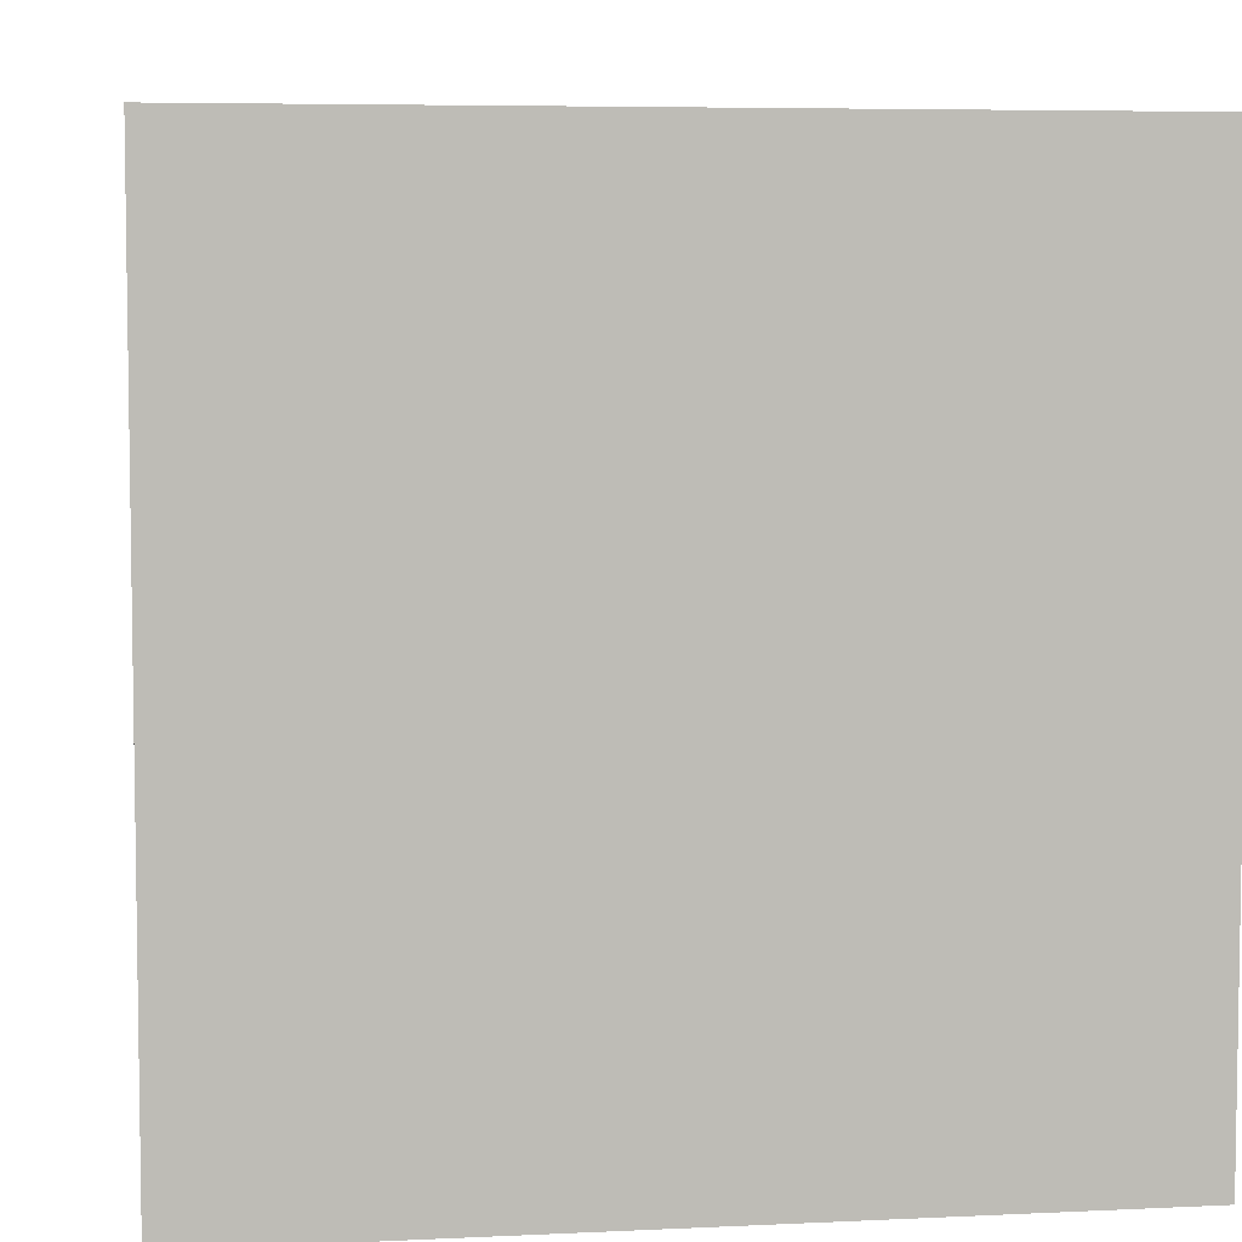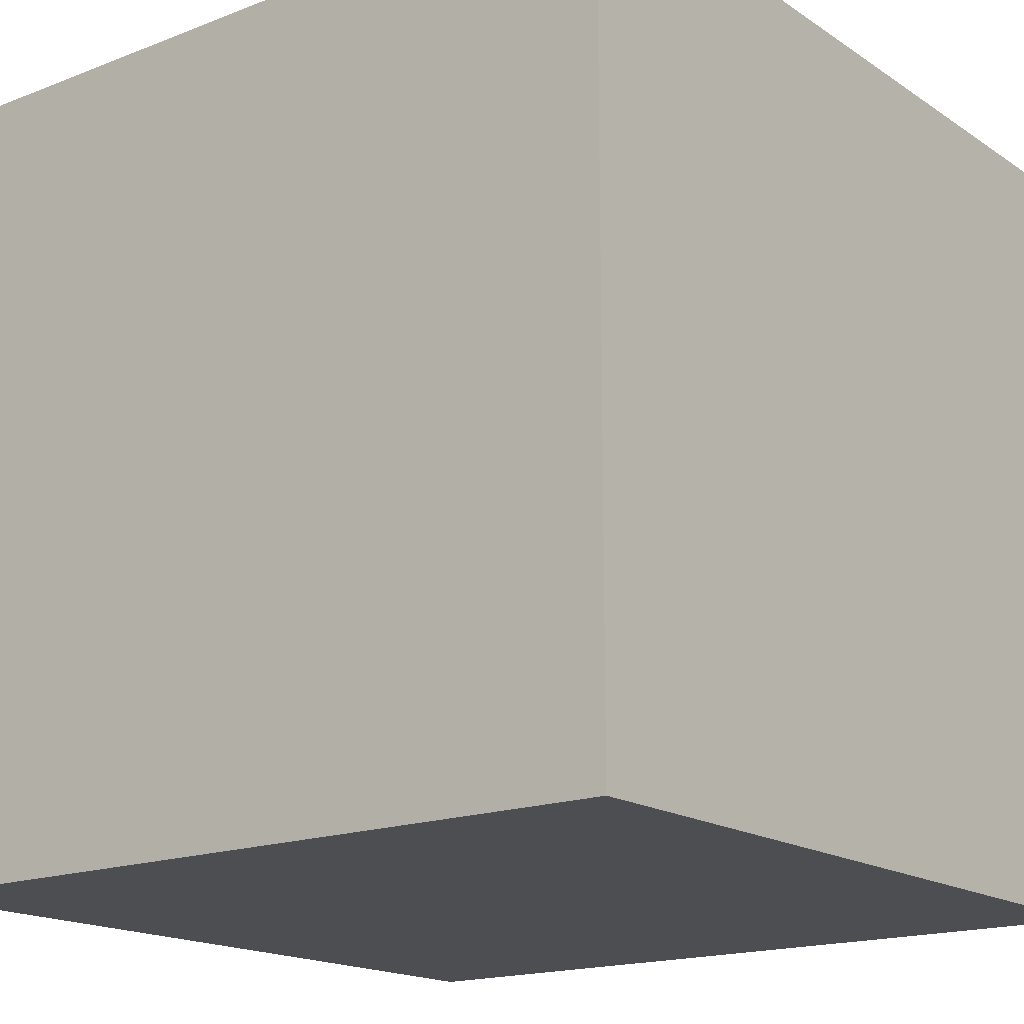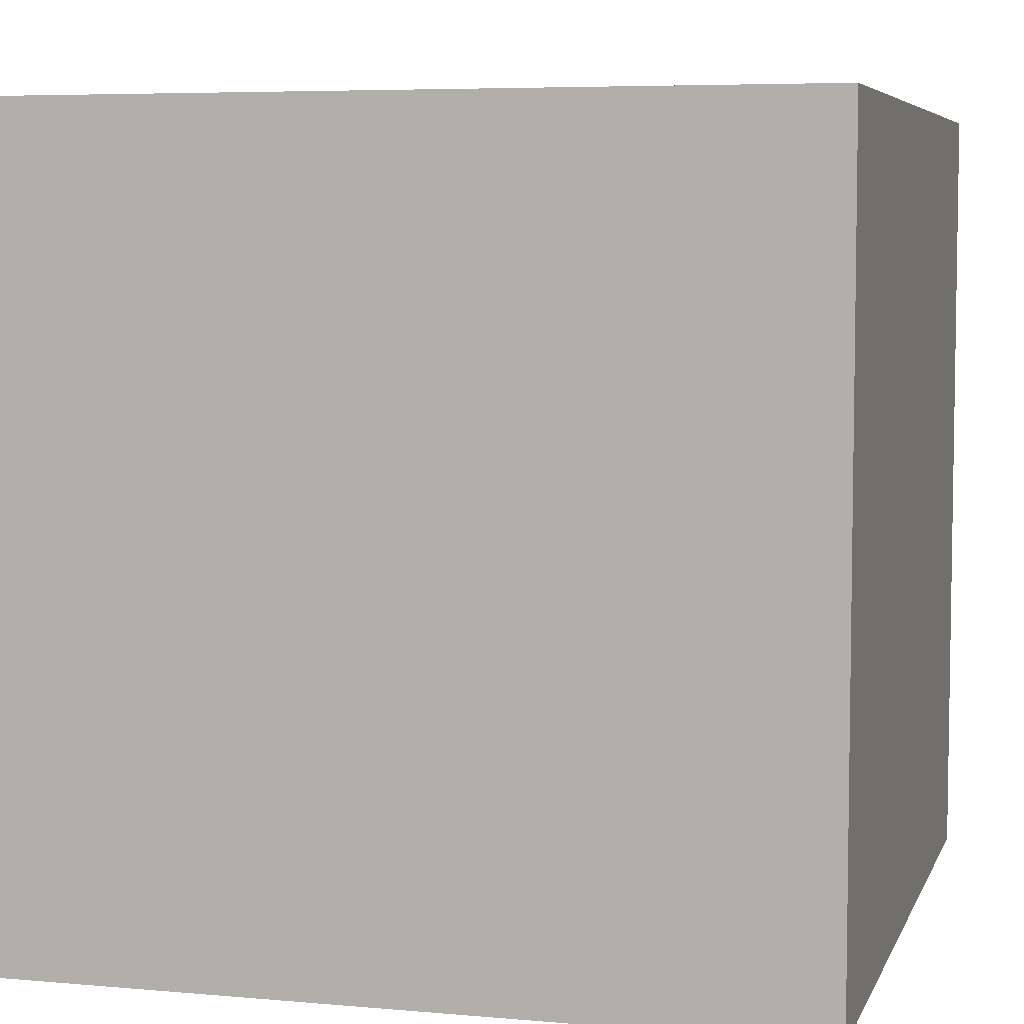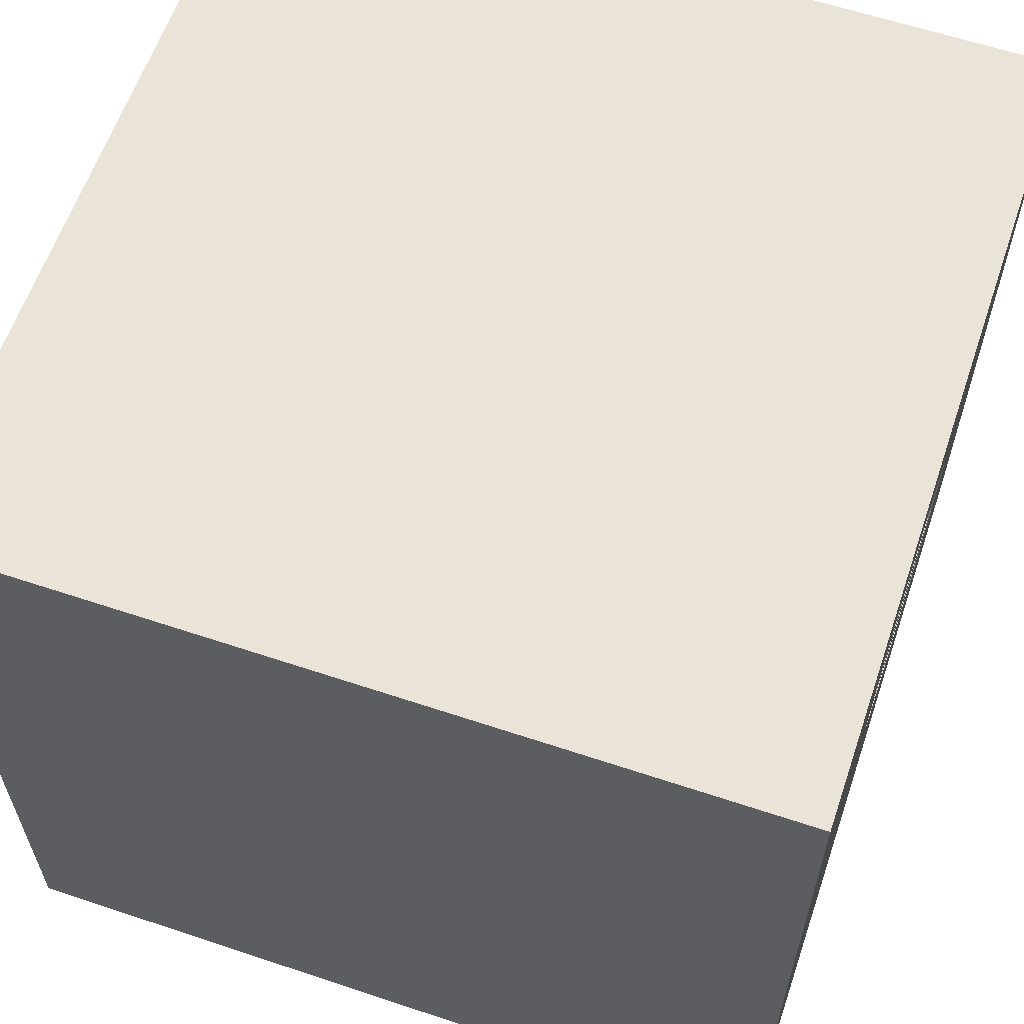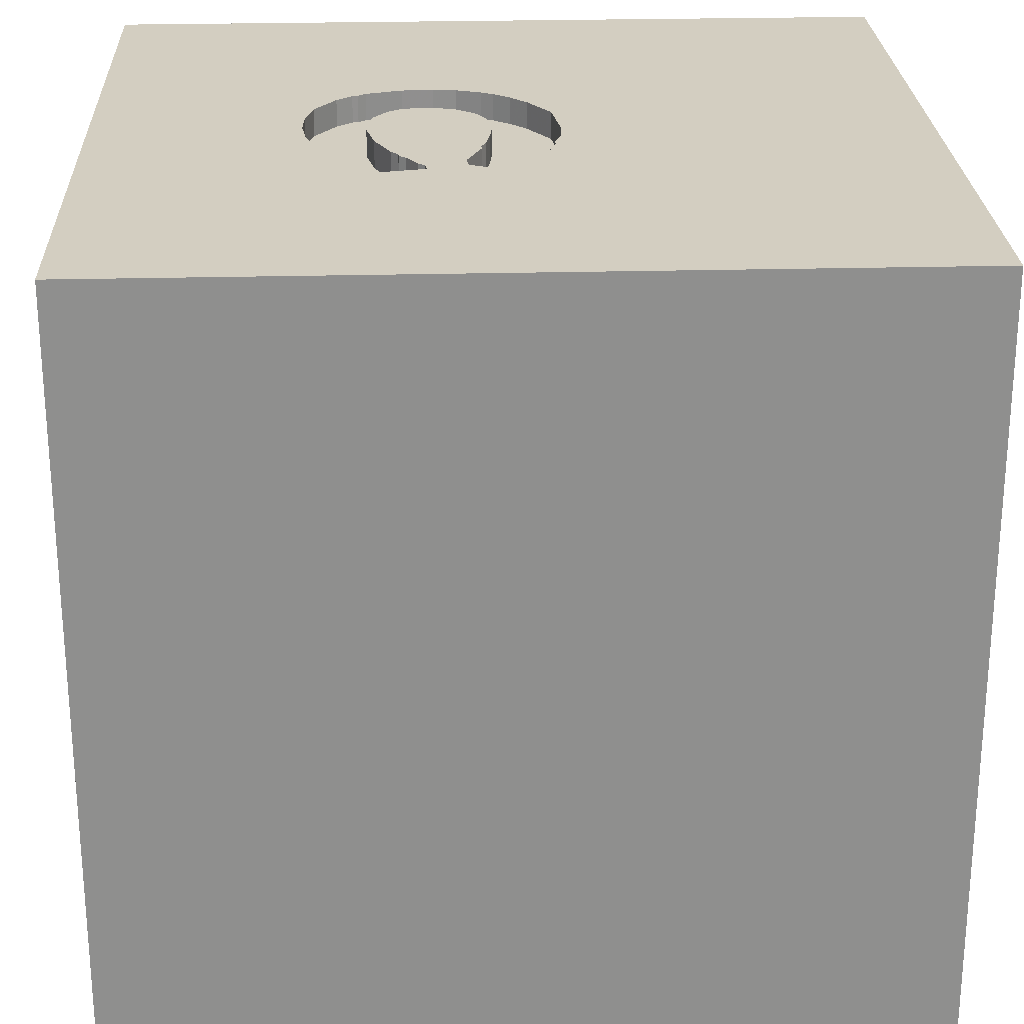
<metadata>
{"format":"obj","ext":"obj","renderer":"f3d","projection":"perspective","resolution":1024,"background":"white","views":[{"elev":5.8,"azim":171.6,"up":"+Y"},{"elev":-17.2,"azim":-142.3,"up":"+Y"},{"elev":5.9,"azim":105.3,"up":"+Y"},{"elev":61.1,"azim":108.8,"up":"+Z"},{"elev":25.0,"azim":87.6,"up":"+Y"}]}
</metadata>
<code>
o horseshoe_163
v 0.3593 1.5 0.6172
v -0.4982 1.5 0.3885
v -0.4982 1.4 0.3885
v -0.3902 1.5 -0.007556
v -0.004131 1.5 0.5156
v -0.004129 1.4 0.5156
v 0.2918 1.5 0.1397
v 0.07643 1.5 0.7281
v -0.2657 1.5 0.7087
v -0.4598 1.5 0.5215
v -0.2657 1.4 0.7087
v 0.3419 1.5 -0.09166
v -0.5111 0.07161 -1.5
v -0.8333 -1.5 -0.8854
v -1.094 -1.5 -0.02604
v -0.4036 -1.5 1.302
v -0.8333 -1.5 1.5
v -0.651 -1.5 0.8984
v -0.612 1.042 1.5
v -0.8919 1.5 -0.319
v -0.7324 1.5 1.139
v -0.8984 -1.172 -1.5
v -0.5026 1.5 0.2723
v -0.008404 1.5 -0.1737
v 0.3282 1.5 0.3771
v 0.3282 1.4 0.3771
v 0.5729 -1.159 1.5
v 0.638 0.3743 -1.5
v 0.4167 0.1562 1.5
v 0.3906 1.211 -1.5
v 0.1693 1.152 1.5
v 0.06185 -1.066 -1.5
v 0.4948 -0.612 1.5
v 0.1562 -1.5 -0.8333
v 0.4167 -1.5 0.4687
v 0.4557 -1.5 -0.2083
v 0.5729 -1.5 1.146
v -0.1302 -1.5 -1.5
v 0.2083 -1.5 -1.25
v 0.1302 -1.5 1.5
v 0.638 0.5208 1.5
v 0.804 1.5 -0.6673
v 0.6836 1.5 1.139
v 0.31 1.5 0.4007
v 0.1042 1.5 -1.5
v -0.1562 1.5 1.5
v 0.2889 1.5 0.6476
v -0.4598 1.4 0.5215
v 0.4154 1.5 0.3128
v 0.4154 1.4 0.3128
v -0.4616 1.5 0.0972
v -0.2264 1.5 0.4383
v 0.4572 1.5 0.3074
v 0.4217 1.5 -0.04891
v 0.4217 1.4 -0.04891
v -0.1823 -1.146 1.5
v 0 -0 1.5
v 0 -1.5 0.05208
v 0 -1.5 0.6771
v -0.1562 -1.5 -0.4167
v -0.1042 0.7552 1.5
v -0.2739 1.5 0.317
v -0.1112 1.5 0.5083
v -0.1235 1.5 0.0853
v -0.1963 1.5 -0.1494
v -0.1002 1.5 0.7398
v -0.4321 1.5 0.571
v -0.4357 1.5 0.05139
v -0.4357 1.4 0.05139
v 0.1756 1.5 0.09968
v 0.447 1.5 0.06457
v 0.2889 1.4 0.6476
v 0.3652 1.5 0.1707
v 1.042 -1.12 -1.5
v 1.224 -0.8724 1.5
v 1.224 0.599 1.5
v 1.237 -0.2083 1.5
v 1.5 1.5 -1.5
v 1.016 1.185 1.5
v 1.133 -1.5 -1.016
v 1.042 -1.5 0.4167
v 1.172 -1.5 -0.2214
v 1.5 -1.5 1.5
v 1.198 1.5 0.4167
v -0.4616 1.4 0.0972
v 0.287 1.5 -0.1058
v 0.287 1.4 -0.1058
v 0.1221 1.5 0.08922
v 0.2634 1.5 -0.124
v 0.2634 1.4 -0.124
v -0.008401 1.4 -0.1737
v 0.2603 1.5 0.6725
v 0.3788 1.5 0.6041
v 0.3788 1.4 0.6041
v 0.1302 1.5 0.4877
v -0.2527 1.5 0.3992
v -0.2527 1.4 0.3992
v -0.2642 1.5 -0.1067
v -0.1235 1.4 0.0853
v -0.4687 0.4167 1.5
v -0.4687 -0.1562 1.5
v -0.3906 -0.625 1.5
v -0.4687 -1.5 0.4427
v -0.5469 -1.5 -0.2083
v -0.2669 1.5 -0.8984
v -0.625 -1.198 1.5
v -1.5 -0.8073 1.029
v -1.5 -0.9896 -1.263
v -1.5 0.1693 -1.152
v -1.5 0.4167 0.1562
v -1.5 0.651 1.211
v -1.5 0.638 -0.651
v -1.5 0.2083 0.5469
v -1.5 -0.1302 -1.5
v -1.5 0.1042 1.5
v -1.5 -0.3516 -1.016
v -1.5 -0.05208 -0
v -1.5 0.02604 1.094
v -1.5 -0.1562 -0.4427
v -1.5 1.042 0.07812
v -1.5 1.5 1.5
v -1.5 1.276 -0.651
v -1.5 1.016 -1.211
v -1.5 1.25 0.7292
v -1.5 -0.5208 0.4427
v -1.5 -0.625 -0.3906
v -1.5 -1.5 -0.1042
v -1.5 -1.5 1.5
v -1.5 -1.5 -1.5
v -1.5 1.5 -1.5
v -1.5 1.5 -0.1042
v -1.5 -1.198 -0.651
v -1.5 -1.198 0.4427
v -1.5 -1.198 -0.1823
v -1.5 -0.4167 1.198
v -1.5 0.8724 0.651
v 0.2425 1.5 -0.1213
v 0.4362 1.5 -0.01895
v -0.501 1.5 0.3154
v 0.3972 1.5 0.3364
v 0.3972 1.4 0.3364
v -0.2534 1.5 0.2295
v 0.2305 1.5 0.1138
v 0.2305 1.4 0.1138
v 0.31 1.4 0.4007
v -0.3239 1.5 -0.06921
v 0.7812 -1.5 -0.7292
v 1.5 -1.5 -1.5
v 0.4906 1.5 0.4835
v 0.8333 1.5 1.5
v -0.4473 1.5 0.5358
v 0.2425 1.4 -0.1213
v 0.4374 1.5 0.5647
v 0.4374 1.4 0.5647
v 0.3419 1.4 -0.09166
v 0.447 1.4 0.06457
v 0.2605 1.5 0.4283
v 0.2605 1.4 0.4283
v -0.1559 1.5 0.737
v 0.4572 1.4 0.3074
v -0.0736 1.5 0.07885
v 0.1654 1.5 -0.1431
v 0.4179 1.5 0.5778
v 0.4179 1.4 0.5778
v -0.4926 1.5 0.1861
v -0.3823 1.5 0.6283
v -0.3823 1.4 0.6283
v 0.1954 1.5 0.458
v 1.5 -0.8333 -1.5
v 1.5 -0.6722 -0.7975
v 1.5 -0.8333 1.5
v 1.5 0.7227 -1.071
v 1.5 0.4688 0.9505
v 1.5 0.1562 -1.5
v 1.5 0.1302 1.5
v 1.5 0.8854 0.1107
v 1.5 1.5 1.5
v 1.5 -0.3776 1.25
v 1.5 -1.5 -0.8333
v 1.5 -1.5 0.1302
v 1.5 1.5 -0.1562
v 1.5 1.5 0.8333
v 1.5 -0.8529 0.3906
v -1.152 0.6836 -1.5
v -1.198 0.3906 1.5
v -1.198 -0.1823 1.5
v -1.139 -0.3385 -1.5
v -1.198 -0.625 1.5
v -1.211 -1.5 -0.651
v -1.25 -1.5 0.5599
v -1.276 1.5 0.3776
v 0.2096 1.5 0.1165
v 0.2096 1.4 0.1165
v 0.2144 1.5 -0.1335
v -0.1557 1.5 0.4928
v -0.1557 1.4 0.4928
v 0.442 1.5 0.1077
v 0.442 1.4 0.1077
v 0.1302 1.4 0.4877
v -0.008656 1.5 0.07045
v -0.008656 1.4 0.07045
v -0.0384 1.5 0.743
v -0.0384 1.4 0.743
v -0.4948 1.224 -1.5
v -0.4167 -1.5 -1.042
v -0.5208 1.5 0.3125
v 0.397 1.5 0.5805
v 0.397 1.4 0.5805
v 0.07755 1.5 0.08052
v 0.1863 1.5 -0.1458
v 0.1863 1.4 -0.1458
v 0.3652 1.4 0.1707
v 0.2892 1.5 0.4034
v 0.8333 -0.1562 1.5
v 1.029 -0.3385 -1.5
v 1.12 -1.5 0.8333
v 0.6771 1.5 0.1823
v -0.4348 1.5 0.5501
v -0.4348 1.4 0.5501
v -0.2739 1.4 0.317
v -0.2561 1.5 0.2086
v -0.2561 1.4 0.2086
v 0.4906 1.4 0.4835
v -0.1925 1.5 0.1261
v -0.1925 1.4 0.1261
v -0.1963 1.4 -0.1494
v 0.3397 1.5 0.6304
v 0.3397 1.4 0.6304
v -0.2703 1.5 0.2635
v 0.07756 1.4 0.08052
v 0.2603 1.4 0.6725
v 0.4174 1.5 0.1639
v 0.4174 1.4 0.1639
v -0.2534 1.4 0.2295
v 0.1756 1.4 0.09968
v 0.1654 1.4 -0.1431
v -0.1559 1.4 0.737
v -0.4321 1.4 0.571
v -0.3902 1.4 -0.007557
v 0.07643 1.4 0.7281
v 0.09869 1.5 -0.1663
v 0.1042 1.5 0.08572
v 0.2892 1.4 0.4034
v 0.09869 1.4 -0.1663
v -0.3239 1.4 -0.06921
v 0.2746 1.5 0.66
v -0.1112 1.4 0.5083
v -0.4926 1.4 0.1861
v 0.4362 1.4 -0.01895
v -0.2703 1.4 0.2635
v -0.2264 1.4 0.4383
v -0.5026 1.4 0.2723
f 128 16 17
f 17 106 128
f 115 107 128
f 107 133 128
f 133 127 128
f 188 115 128
f 115 135 107
f 127 190 128
f 190 16 128
f 190 18 16
f 40 106 17
f 16 40 17
f 40 56 106
f 188 186 115
f 106 188 128
f 115 118 135
f 106 102 188
f 127 15 190
f 135 125 107
f 107 125 133
f 133 134 127
f 186 185 115
f 190 103 18
f 56 102 106
f 102 186 188
f 115 111 118
f 40 27 56
f 102 101 186
f 118 125 135
f 125 134 133
f 127 189 15
f 18 59 16
f 118 113 125
f 125 126 134
f 134 132 127
f 15 103 190
f 103 59 18
f 121 111 115
f 132 129 127
f 15 104 103
f 16 37 40
f 83 27 40
f 27 102 56
f 185 121 115
f 129 189 127
f 59 37 16
f 37 83 40
f 101 185 186
f 125 117 126
f 27 33 102
f 102 57 101
f 101 100 185
f 111 113 118
f 113 117 125
f 126 132 134
f 103 58 59
f 59 35 37
f 132 108 129
f 189 104 15
f 104 58 103
f 136 113 111
f 33 57 102
f 100 121 185
f 117 119 126
f 14 104 189
f 58 35 59
f 35 216 37
f 83 75 27
f 100 19 121
f 121 136 111
f 110 117 113
f 126 108 132
f 75 33 27
f 57 100 101
f 121 124 136
f 126 116 108
f 129 14 189
f 60 58 104
f 216 83 37
f 33 29 57
f 136 110 113
f 14 205 104
f 58 36 35
f 35 81 216
f 119 116 126
f 205 60 104
f 75 77 33
f 57 61 100
f 100 61 19
f 110 119 117
f 171 75 83
f 77 214 33
f 214 29 33
f 136 120 110
f 110 112 119
f 60 36 58
f 36 81 35
f 205 34 60
f 29 61 57
f 191 121 21
f 187 22 129
f 129 205 14
f 178 171 83
f 29 41 61
f 19 46 121
f 124 120 136
f 120 112 110
f 116 129 108
f 36 82 81
f 183 178 83
f 171 77 75
f 21 121 46
f 121 131 124
f 119 109 116
f 116 114 129
f 34 36 60
f 81 83 216
f 214 41 29
f 61 31 19
f 191 131 121
f 131 120 124
f 112 109 119
f 187 129 114
f 13 22 187
f 129 38 205
f 205 39 34
f 81 180 83
f 41 31 61
f 20 191 21
f 120 122 112
f 22 38 129
f 183 83 180
f 171 175 77
f 67 218 151
f 21 166 67
f 151 10 21
f 21 67 151
f 206 21 10
f 2 139 206
f 206 10 2
f 206 20 21
f 109 114 116
f 32 38 22
f 34 147 36
f 178 175 171
f 77 41 214
f 31 46 19
f 21 159 9
f 21 9 166
f 23 206 139
f 38 39 205
f 147 82 36
f 82 180 81
f 77 76 41
f 159 21 66
f 20 206 23
f 165 51 20
f 20 23 165
f 32 22 13
f 20 51 68
f 4 146 20
f 20 68 4
f 28 32 13
f 39 147 34
f 41 79 31
f 21 8 202
f 202 66 21
f 131 122 120
f 183 173 178
f 175 76 77
f 76 79 41
f 105 146 98
f 105 98 65
f 105 20 146
f 20 131 191
f 112 123 109
f 184 187 114
f 176 183 170
f 173 175 178
f 43 21 46
f 43 8 21
f 24 241 105
f 105 65 24
f 13 187 184
f 39 80 147
f 170 183 180
f 172 176 170
f 176 173 183
f 92 8 43
f 47 246 92
f 43 47 92
f 122 123 112
f 109 130 114
f 31 150 46
f 227 47 43
f 43 149 153
f 163 207 93
f 43 153 163
f 1 227 43
f 93 1 43
f 163 93 43
f 162 42 241
f 42 105 241
f 123 130 109
f 184 114 130
f 38 148 39
f 147 80 82
f 82 179 180
f 79 150 31
f 43 46 150
f 86 12 42
f 89 86 42
f 194 137 89
f 42 162 210
f 210 194 89
f 42 210 89
f 130 131 20
f 131 130 122
f 32 148 38
f 148 80 39
f 80 179 82
f 170 180 179
f 175 177 76
f 217 53 149
f 28 13 204
f 74 148 32
f 173 177 175
f 217 62 49
f 217 49 53
f 42 12 54
f 204 13 184
f 30 28 204
f 28 215 32
f 215 74 32
f 84 149 43
f 84 217 149
f 73 7 62
f 217 197 232
f 232 73 62
f 217 232 62
f 62 44 25
f 140 49 62
f 62 25 140
f 105 130 20
f 130 123 122
f 78 28 30
f 176 177 173
f 177 79 76
f 42 217 84
f 217 54 138
f 71 197 217
f 217 138 71
f 62 95 168
f 62 168 157
f 213 44 62
f 62 157 213
f 42 54 217
f 192 62 7
f 7 143 192
f 192 70 88
f 95 62 63
f 95 63 5
f 148 179 80
f 79 177 150
f 242 192 88
f 192 64 62
f 43 150 177
f 64 192 242
f 209 200 161
f 161 64 242
f 242 209 161
f 62 64 229
f 63 62 52
f 52 195 63
f 45 105 42
f 130 204 184
f 45 30 204
f 170 179 148
f 78 176 172
f 182 177 176
f 182 84 43
f 181 42 84
f 64 224 221
f 142 229 64
f 64 221 142
f 62 96 52
f 78 45 42
f 45 130 105
f 45 204 130
f 78 30 45
f 174 28 78
f 174 215 28
f 169 74 215
f 174 172 170
f 78 181 176
f 181 182 176
f 182 43 177
f 181 84 182
f 174 169 215
f 169 148 74
f 169 170 148
f 174 170 169
f 78 172 174
f 78 42 181
f 11 237 196
f 237 11 159
f 167 11 196
f 247 196 237
f 9 159 11
f 237 159 66
f 11 167 9
f 167 196 251
f 63 195 196
f 196 247 63
f 237 203 247
f 66 202 203
f 203 237 66
f 166 9 167
f 167 251 219
f 251 196 52
f 195 52 196
f 203 6 247
f 167 238 67
f 67 166 167
f 167 219 238
f 97 219 251
f 247 6 5
f 5 63 247
f 240 6 203
f 240 203 202
f 202 8 240
f 238 219 67
f 97 48 219
f 52 96 97
f 97 251 52
f 240 199 6
f 92 240 8
f 218 67 219
f 48 97 3
f 151 218 219
f 219 48 151
f 96 62 97
f 95 5 6
f 6 199 95
f 231 199 240
f 231 240 92
f 48 3 10
f 220 3 97
f 10 151 48
f 220 97 62
f 72 199 231
f 92 246 231
f 2 10 3
f 220 252 3
f 199 158 168
f 168 95 199
f 199 72 158
f 246 47 72
f 72 231 246
f 139 2 3
f 3 252 139
f 252 220 250
f 250 220 62
f 62 229 250
f 157 168 158
f 158 72 228
f 252 23 139
f 250 248 252
f 229 142 250
f 213 157 158
f 158 243 213
f 158 228 94
f 47 227 228
f 228 72 47
f 165 23 252
f 252 248 165
f 250 222 248
f 234 250 142
f 243 158 145
f 158 94 208
f 1 93 94
f 94 228 1
f 227 1 228
f 222 250 234
f 222 85 248
f 243 145 213
f 158 208 145
f 93 207 208
f 208 94 93
f 51 165 248
f 248 85 51
f 142 221 222
f 222 234 142
f 69 85 222
f 44 213 145
f 145 208 154
f 207 163 208
f 68 51 85
f 85 69 68
f 225 69 222
f 145 26 25
f 25 44 145
f 145 154 223
f 164 154 208
f 164 208 163
f 221 224 225
f 225 222 221
f 69 225 239
f 223 26 145
f 223 154 149
f 154 164 153
f 163 153 164
f 224 64 225
f 4 68 69
f 69 239 4
f 239 225 245
f 26 141 25
f 223 141 26
f 153 149 154
f 99 225 64
f 146 4 239
f 239 245 146
f 225 99 245
f 140 25 141
f 160 141 223
f 160 223 149
f 149 53 160
f 99 64 161
f 99 226 245
f 141 50 140
f 50 141 160
f 53 49 160
f 161 200 201
f 201 99 161
f 245 226 98
f 98 146 245
f 226 99 91
f 49 140 50
f 50 160 49
f 201 91 99
f 200 209 201
f 65 98 226
f 226 91 65
f 244 91 201
f 230 201 209
f 24 65 91
f 91 244 24
f 230 244 201
f 230 209 242
f 230 242 88
f 241 24 244
f 230 236 244
f 88 70 235
f 235 230 88
f 244 236 241
f 235 236 230
f 162 241 236
f 236 235 152
f 70 192 193
f 193 235 70
f 236 211 162
f 152 211 236
f 152 235 87
f 235 193 144
f 192 143 193
f 210 162 211
f 194 210 211
f 211 152 194
f 90 152 87
f 144 87 235
f 144 193 143
f 137 194 152
f 152 90 137
f 86 89 90
f 90 87 86
f 87 144 155
f 144 143 7
f 89 137 90
f 87 155 12
f 86 87 12
f 249 155 144
f 212 144 7
f 7 73 212
f 55 155 249
f 144 156 249
f 212 156 144
f 155 55 12
f 138 54 55
f 55 249 138
f 71 138 249
f 249 156 71
f 198 156 212
f 73 232 233
f 233 212 73
f 54 12 55
f 156 198 71
f 233 198 212
f 232 197 233
f 197 71 198
f 198 233 197

</code>
